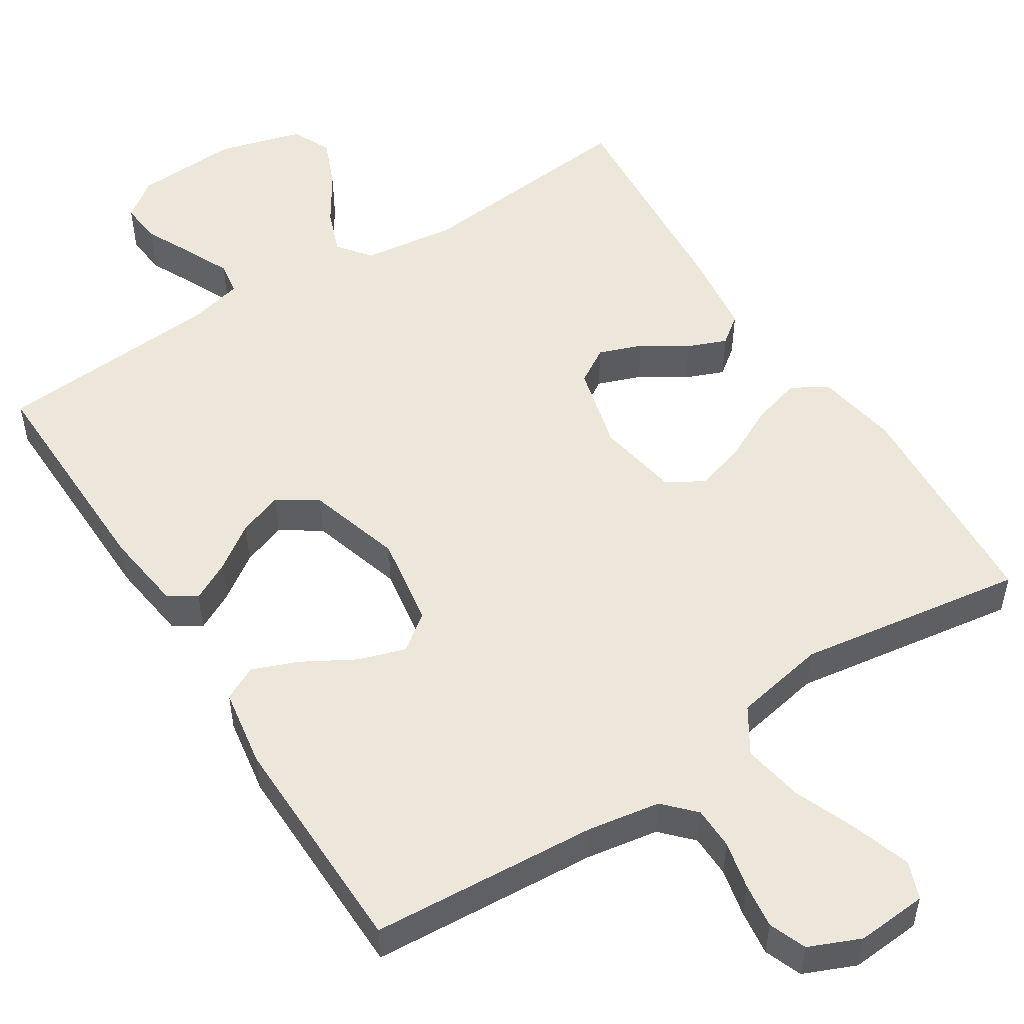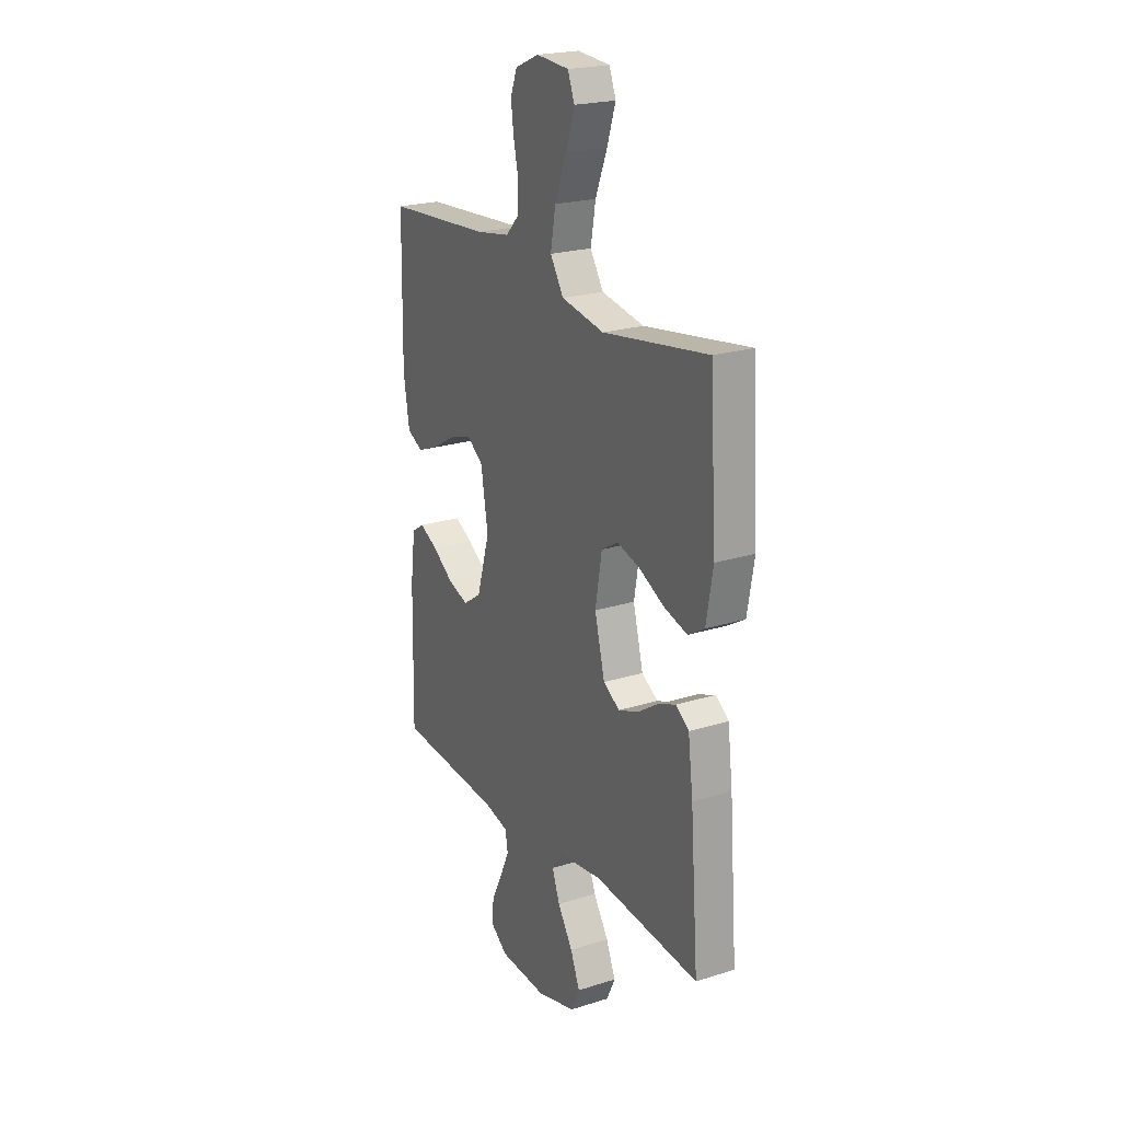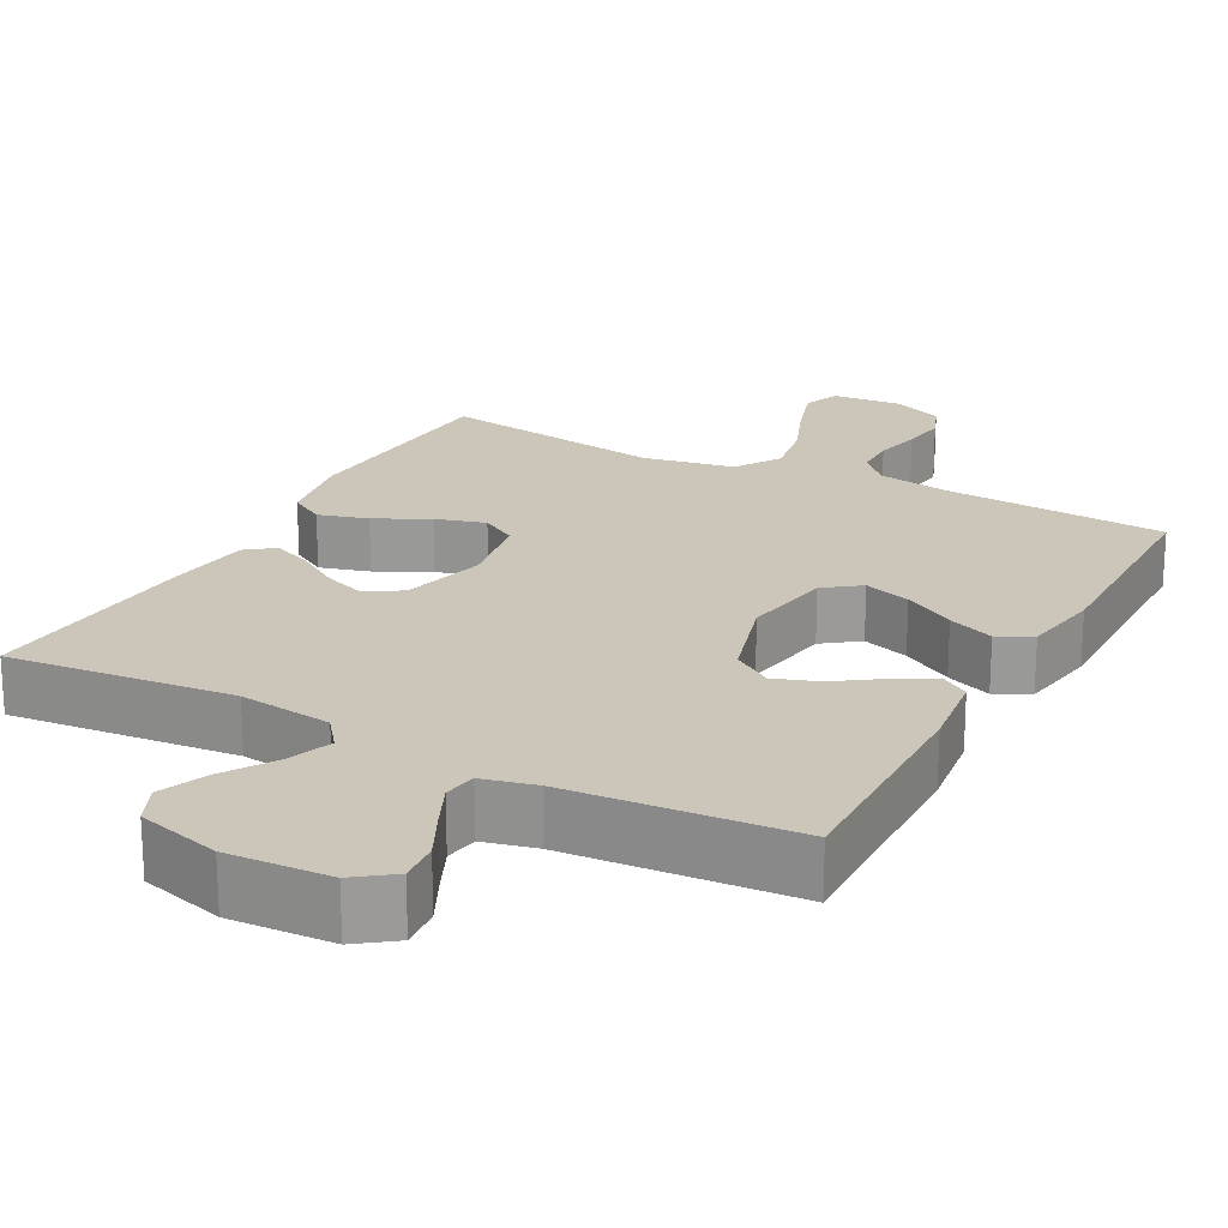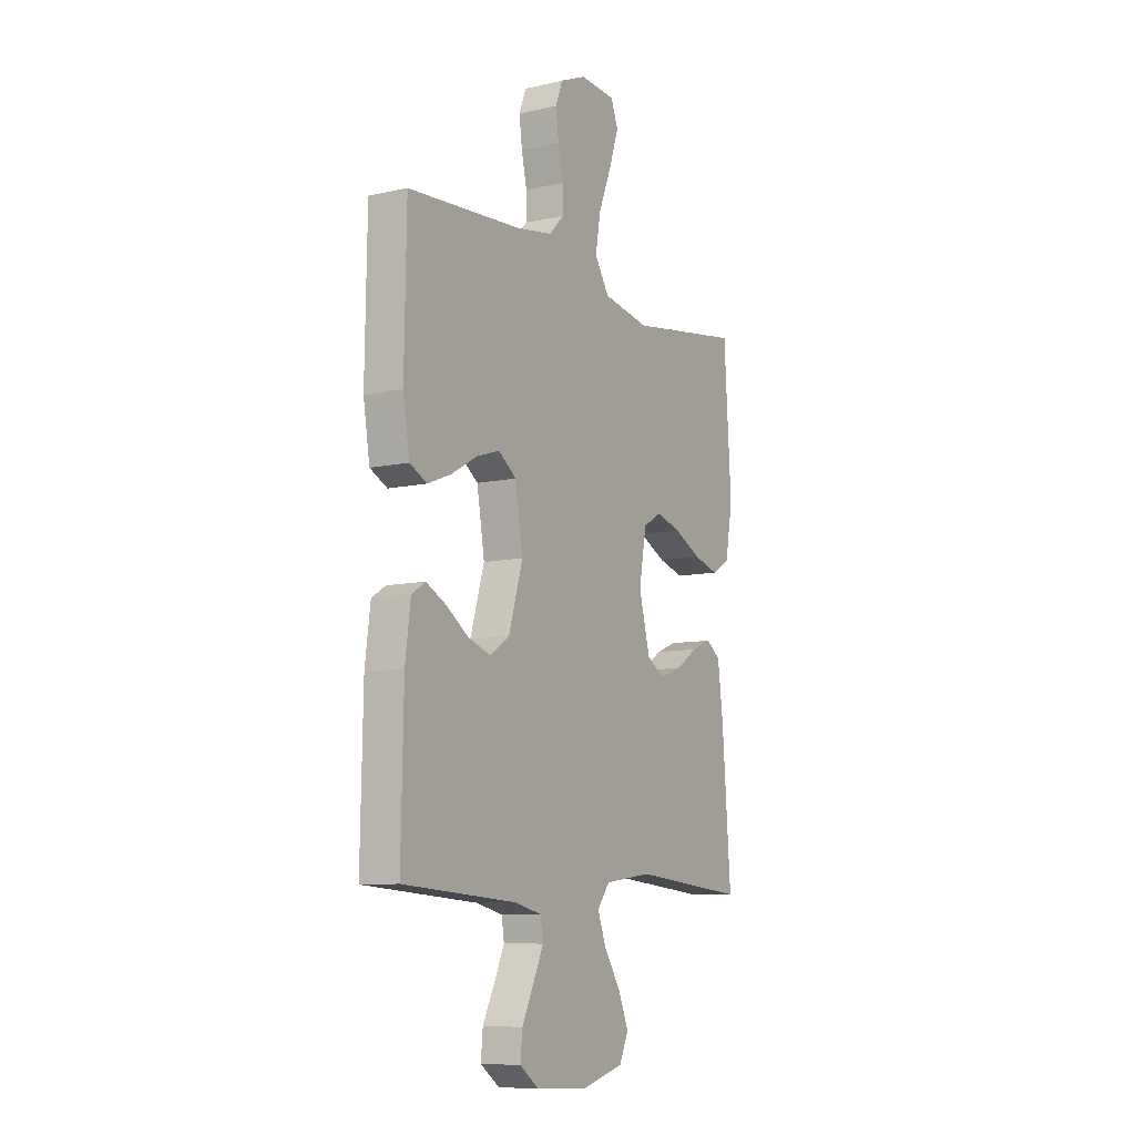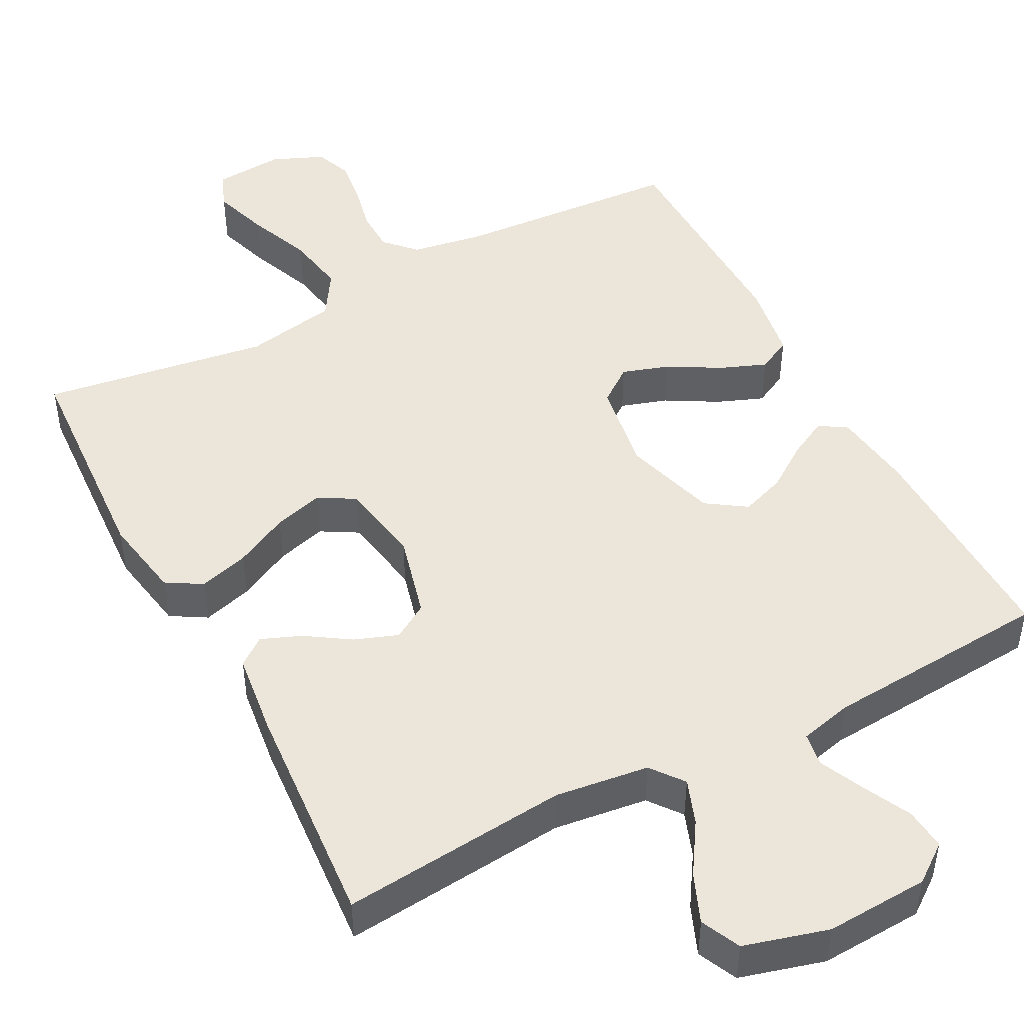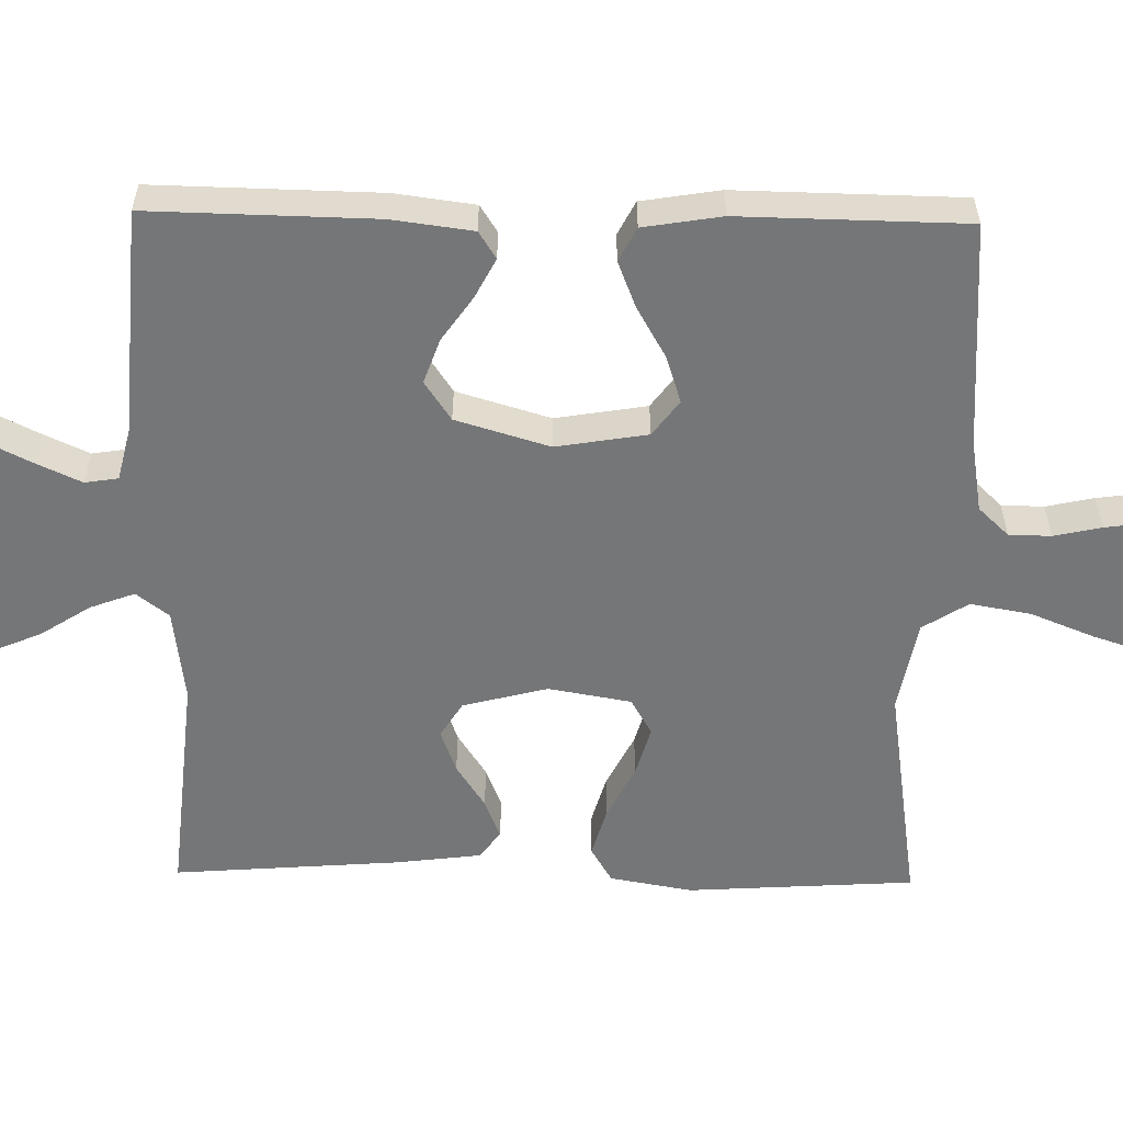
<metadata>
{"format":"obj","ext":"obj","renderer":"f3d","projection":"perspective","resolution":1024,"background":"white","views":[{"elev":52.3,"azim":-32.6,"up":"+Y"},{"elev":22.1,"azim":61.1,"up":"+Z"},{"elev":21.0,"azim":-151.8,"up":"+Y"},{"elev":-9.0,"azim":-58.9,"up":"+Z"},{"elev":47.3,"azim":152.2,"up":"+Y"},{"elev":-56.8,"azim":-91.0,"up":"+Y"}]}
</metadata>
<code>
v 0.5 0.07 0.5
v 0.519 0.07 0.2
v 0.5 0.07 0.091
v 0.453 0.07 0.063
v 0.387 0.07 0.082
v 0.316 0.07 0.118
v 0.25 0.07 0.137
v 0.202 0.07 0.109
v 0.183 0.07 0
v 0.212 0.07 -0.112
v 0.259 0.07 -0.141
v 0.316 0.07 -0.12
v 0.374 0.07 -0.082
v 0.426 0.07 -0.061
v 0.463 0.07 -0.089
v 0.477 0.07 -0.2
v 0.5 0.07 -0.5
v 0.2 0.07 -0.471
v 0.076 0.07 -0.487
v 0.043 0.07 -0.53
v 0.065 0.07 -0.589
v 0.108 0.07 -0.656
v 0.135 0.07 -0.721
v 0.111 0.07 -0.773
v 0 0.07 -0.804
v -0.136 0.07 -0.797
v -0.186 0.07 -0.76
v -0.181 0.07 -0.705
v -0.15 0.07 -0.642
v -0.123 0.07 -0.583
v -0.13 0.07 -0.539
v -0.2 0.07 -0.522
v -0.5 0.07 -0.5
v -0.494 0.07 -0.2
v -0.48 0.07 -0.093
v -0.444 0.07 -0.07
v -0.392 0.07 -0.097
v -0.333 0.07 -0.138
v -0.274 0.07 -0.159
v -0.222 0.07 -0.124
v -0.185 0.07 0
v -0.205 0.07 0.121
v -0.252 0.07 0.156
v -0.314 0.07 0.136
v -0.382 0.07 0.097
v -0.443 0.07 0.073
v -0.488 0.07 0.096
v -0.505 0.07 0.2
v -0.5 0.07 0.5
v -0.2 0.07 0.52
v -0.104 0.07 0.536
v -0.066 0.07 0.576
v -0.065 0.07 0.632
v -0.079 0.07 0.695
v -0.087 0.07 0.755
v -0.068 0.07 0.804
v 0 0.07 0.833
v 0.093 0.07 0.826
v 0.112 0.07 0.777
v 0.088 0.07 0.703
v 0.054 0.07 0.618
v 0.04 0.07 0.538
v 0.078 0.07 0.478
v 0.2 0.07 0.455
v 0.5 0 0.5
v 0.519 0 0.2
v 0.5 0 0.091
v 0.453 0 0.063
v 0.387 0 0.082
v 0.316 0 0.118
v 0.25 0 0.137
v 0.202 0 0.109
v 0.183 0 0
v 0.212 0 -0.112
v 0.259 0 -0.141
v 0.316 0 -0.12
v 0.374 0 -0.082
v 0.426 0 -0.061
v 0.463 0 -0.089
v 0.477 0 -0.2
v 0.5 0 -0.5
v 0.2 0 -0.471
v 0.076 0 -0.487
v 0.043 0 -0.53
v 0.065 0 -0.589
v 0.108 0 -0.656
v 0.135 0 -0.721
v 0.111 0 -0.773
v 0 0 -0.804
v -0.136 0 -0.797
v -0.186 0 -0.76
v -0.181 0 -0.705
v -0.15 0 -0.642
v -0.123 0 -0.583
v -0.13 0 -0.539
v -0.2 0 -0.522
v -0.5 0 -0.5
v -0.494 0 -0.2
v -0.48 0 -0.093
v -0.444 0 -0.07
v -0.392 0 -0.097
v -0.333 0 -0.138
v -0.274 0 -0.159
v -0.222 0 -0.124
v -0.185 0 0
v -0.205 0 0.121
v -0.252 0 0.156
v -0.314 0 0.136
v -0.382 0 0.097
v -0.443 0 0.073
v -0.488 0 0.096
v -0.505 0 0.2
v -0.5 0 0.5
v -0.2 0 0.52
v -0.104 0 0.536
v -0.066 0 0.576
v -0.065 0 0.632
v -0.079 0 0.695
v -0.087 0 0.755
v -0.068 0 0.804
v 0 0 0.833
v 0.093 0 0.826
v 0.112 0 0.777
v 0.088 0 0.703
v 0.054 0 0.618
v 0.04 0 0.538
v 0.078 0 0.478
v 0.2 0 0.455
f 59 60 61
f 58 59 61
f 57 58 61
f 56 57 61
f 55 56 61
f 54 55 61
f 53 54 61
f 52 53 61 62
f 51 52 62 63
f 48 49 50
f 47 48 50
f 46 47 50
f 45 46 50
f 44 45 50
f 50 51 63
f 44 50 63
f 43 44 63
f 36 37 38
f 35 36 38
f 34 35 38
f 33 34 38
f 32 33 38
f 31 32 38 39
f 27 28 29
f 26 27 29
f 25 26 29
f 24 25 29
f 23 24 29
f 22 23 29
f 21 22 29
f 20 21 29 30
f 19 20 30 31
f 16 17 18
f 15 16 18
f 14 15 18
f 13 14 18
f 12 13 18
f 11 12 18 19
f 31 39 40
f 19 31 40
f 11 19 40
f 10 11 40
f 4 5 6
f 3 4 6
f 2 3 6
f 1 2 6
f 64 1 6
f 64 6 7
f 64 7 8
f 63 64 8
f 43 63 8
f 42 43 8
f 41 42 8 9
f 9 10 40 41
f 125 124 123
f 125 123 122
f 125 122 121
f 125 121 120
f 125 120 119
f 125 119 118
f 125 118 117
f 126 125 117 116
f 127 126 116 115
f 114 113 112
f 114 112 111
f 114 111 110
f 114 110 109
f 114 109 108
f 127 115 114
f 127 114 108
f 127 108 107
f 102 101 100
f 102 100 99
f 102 99 98
f 102 98 97
f 102 97 96
f 103 102 96 95
f 93 92 91
f 93 91 90
f 93 90 89
f 93 89 88
f 93 88 87
f 93 87 86
f 93 86 85
f 94 93 85 84
f 95 94 84 83
f 82 81 80
f 82 80 79
f 82 79 78
f 82 78 77
f 82 77 76
f 83 82 76 75
f 104 103 95
f 104 95 83
f 104 83 75
f 104 75 74
f 70 69 68
f 70 68 67
f 70 67 66
f 70 66 65
f 70 65 128
f 71 70 128
f 72 71 128
f 72 128 127
f 72 127 107
f 72 107 106
f 73 72 106 105
f 105 104 74 73
f 1 65 66 2
f 2 66 67 3
f 3 67 68 4
f 4 68 69 5
f 5 69 70 6
f 6 70 71 7
f 7 71 72 8
f 8 72 73 9
f 9 73 74 10
f 10 74 75 11
f 11 75 76 12
f 12 76 77 13
f 13 77 78 14
f 14 78 79 15
f 15 79 80 16
f 16 80 81 17
f 17 81 82 18
f 18 82 83 19
f 19 83 84 20
f 20 84 85 21
f 21 85 86 22
f 22 86 87 23
f 23 87 88 24
f 24 88 89 25
f 25 89 90 26
f 26 90 91 27
f 27 91 92 28
f 28 92 93 29
f 29 93 94 30
f 30 94 95 31
f 31 95 96 32
f 32 96 97 33
f 33 97 98 34
f 34 98 99 35
f 35 99 100 36
f 36 100 101 37
f 37 101 102 38
f 38 102 103 39
f 39 103 104 40
f 40 104 105 41
f 41 105 106 42
f 42 106 107 43
f 43 107 108 44
f 44 108 109 45
f 45 109 110 46
f 46 110 111 47
f 47 111 112 48
f 48 112 113 49
f 49 113 114 50
f 50 114 115 51
f 51 115 116 52
f 52 116 117 53
f 53 117 118 54
f 54 118 119 55
f 55 119 120 56
f 56 120 121 57
f 57 121 122 58
f 58 122 123 59
f 59 123 124 60
f 60 124 125 61
f 61 125 126 62
f 62 126 127 63
f 63 127 128 64
f 64 128 65 1

</code>
